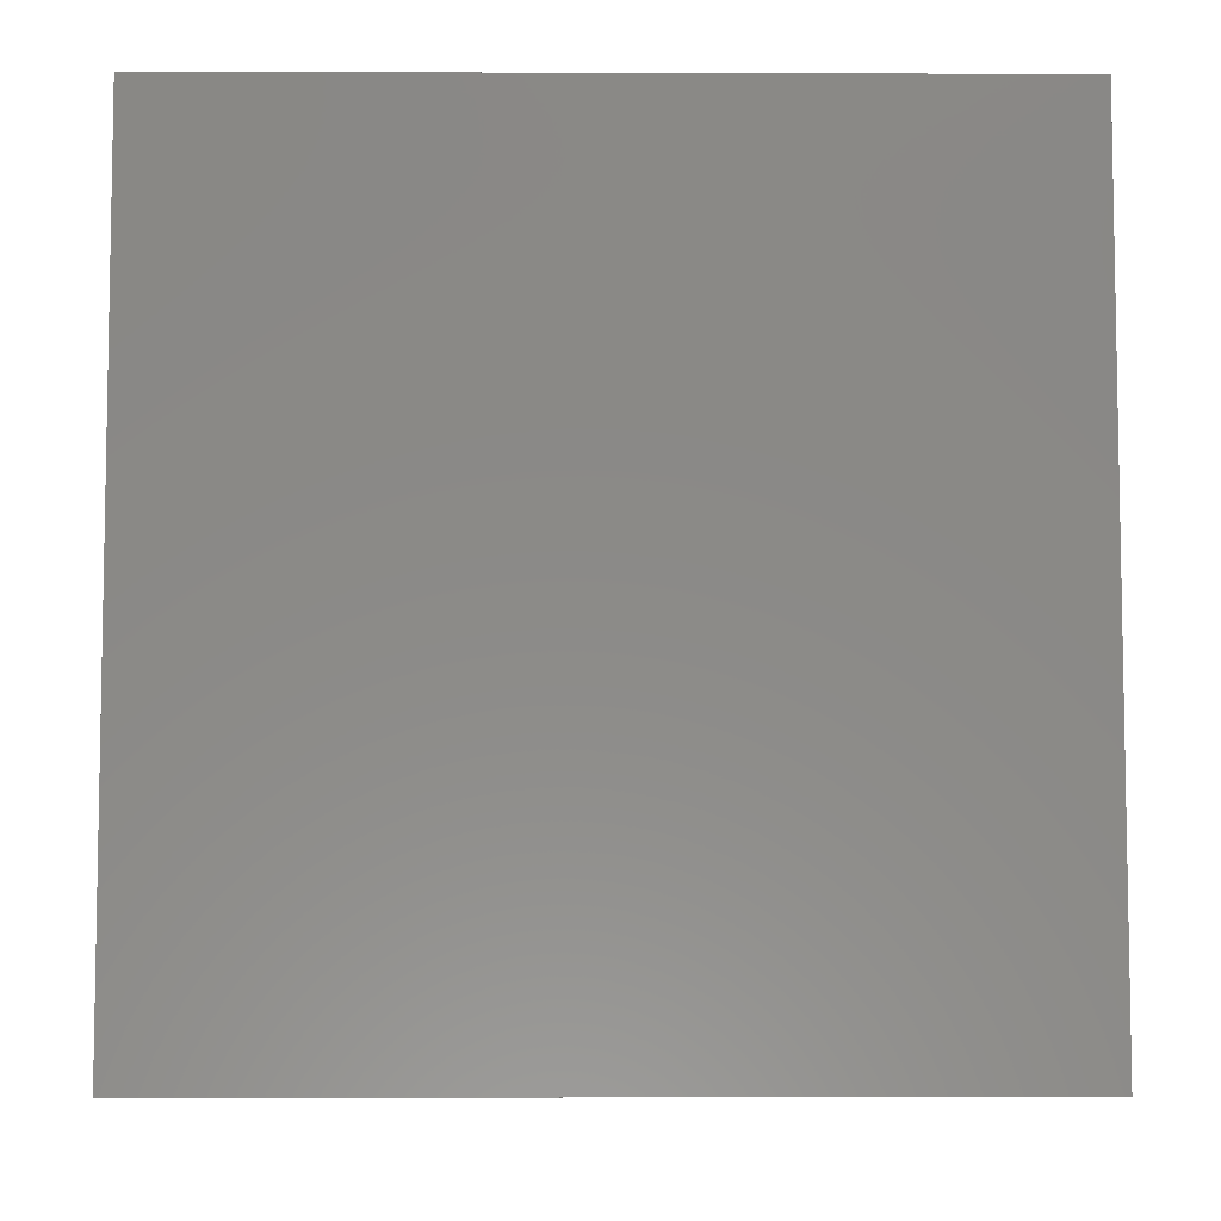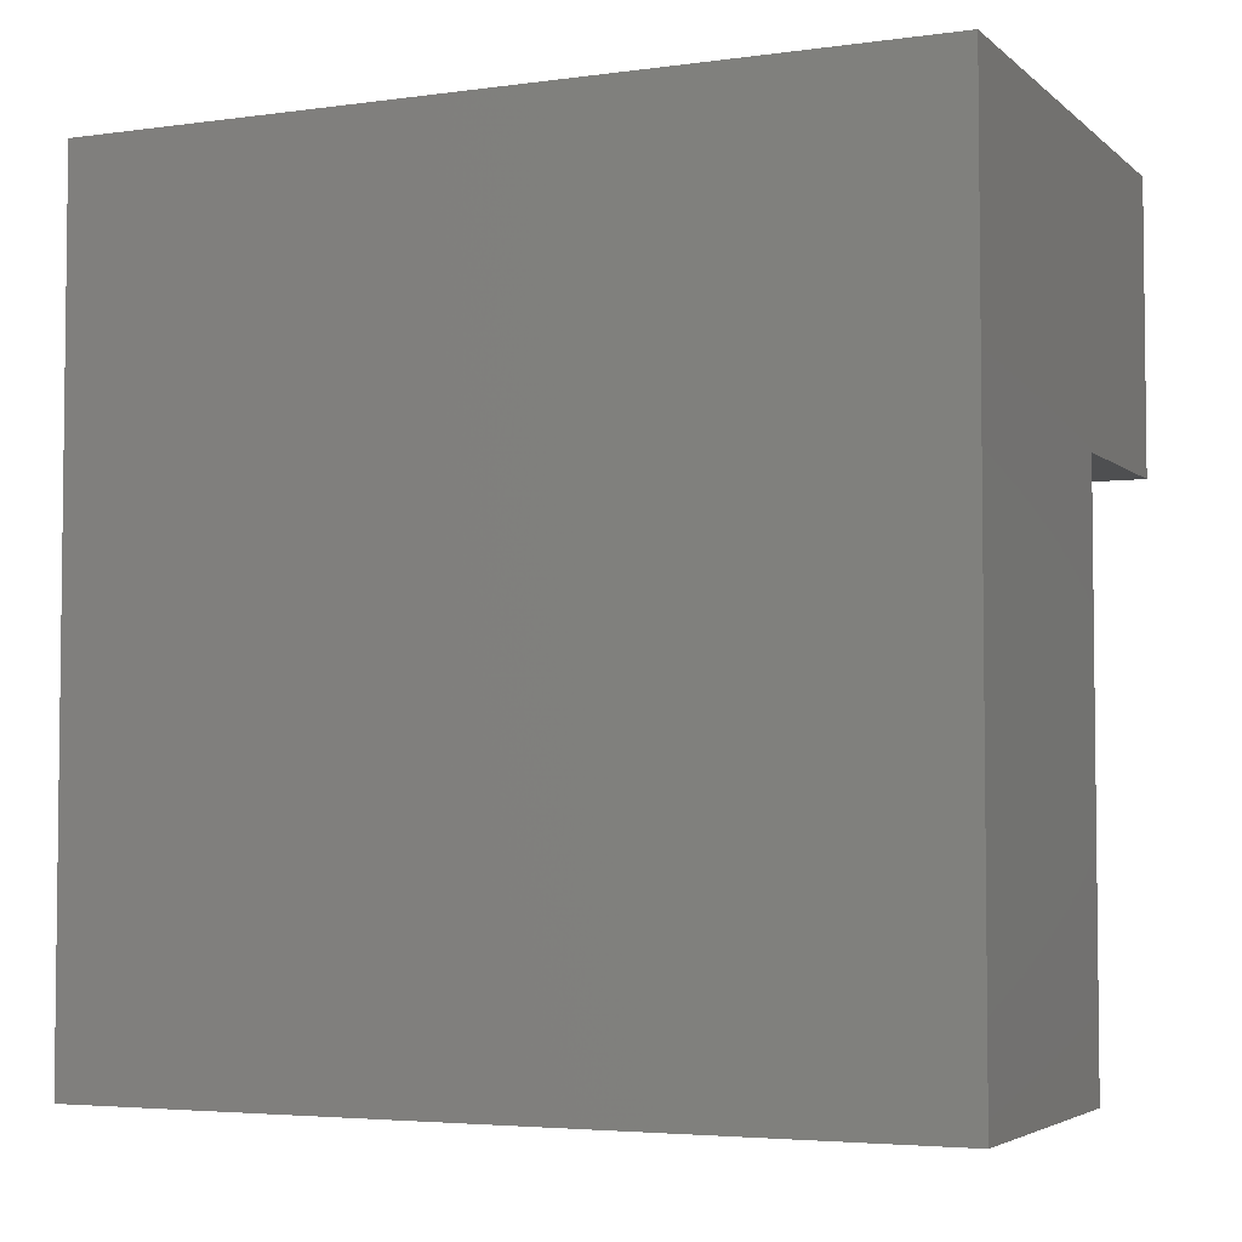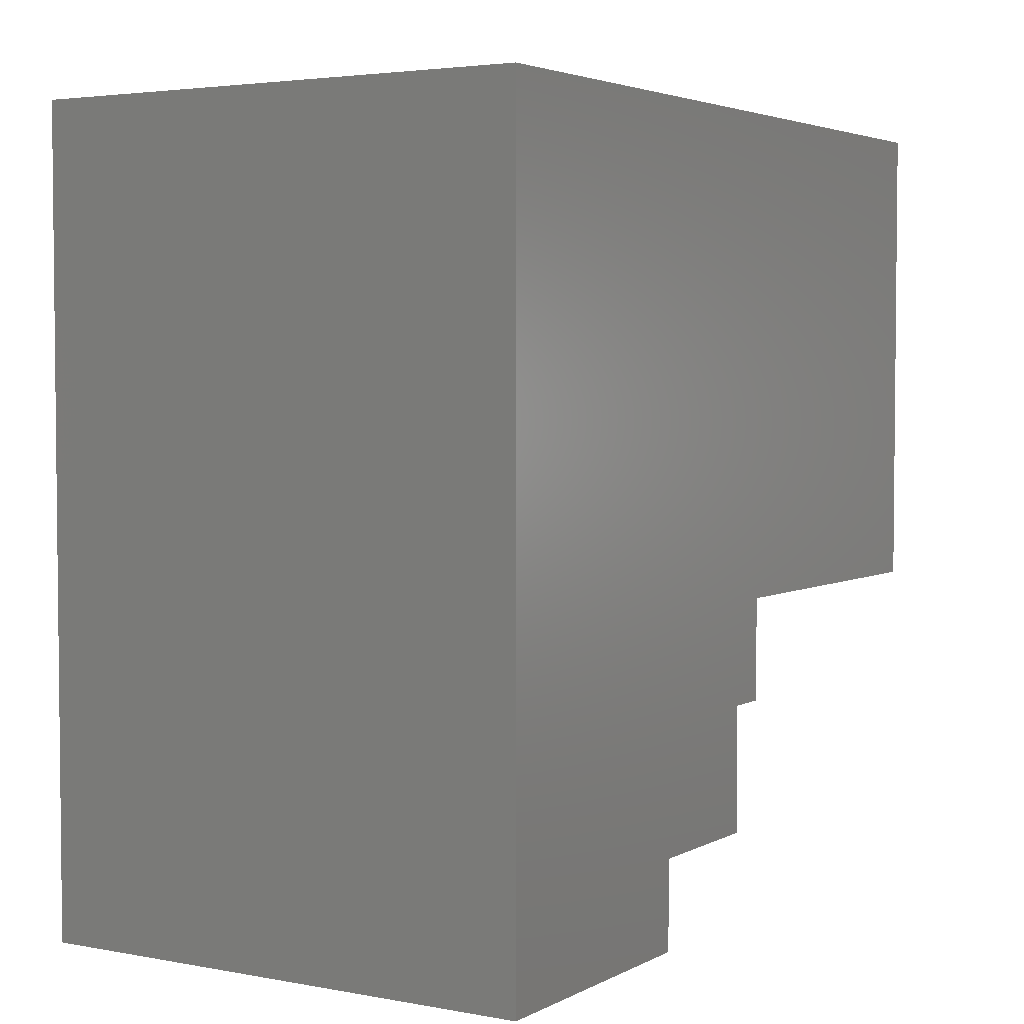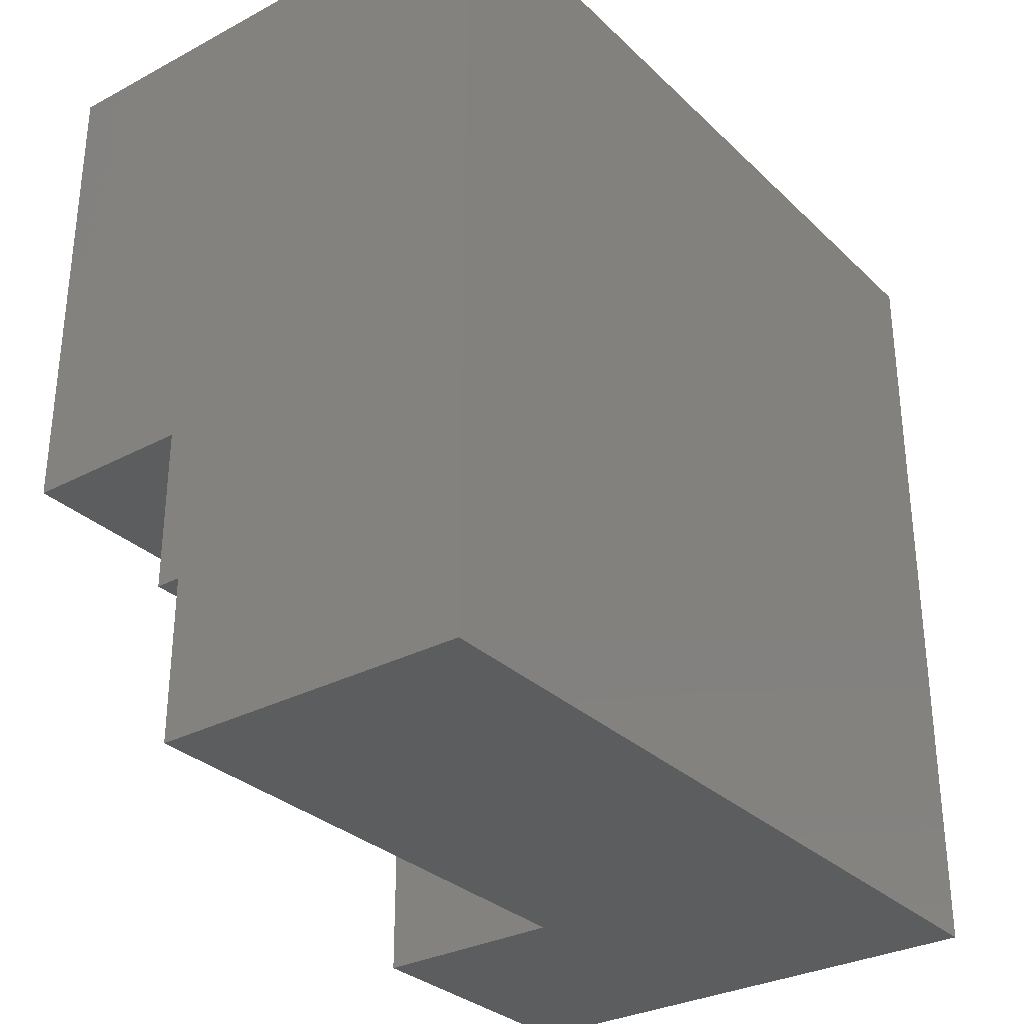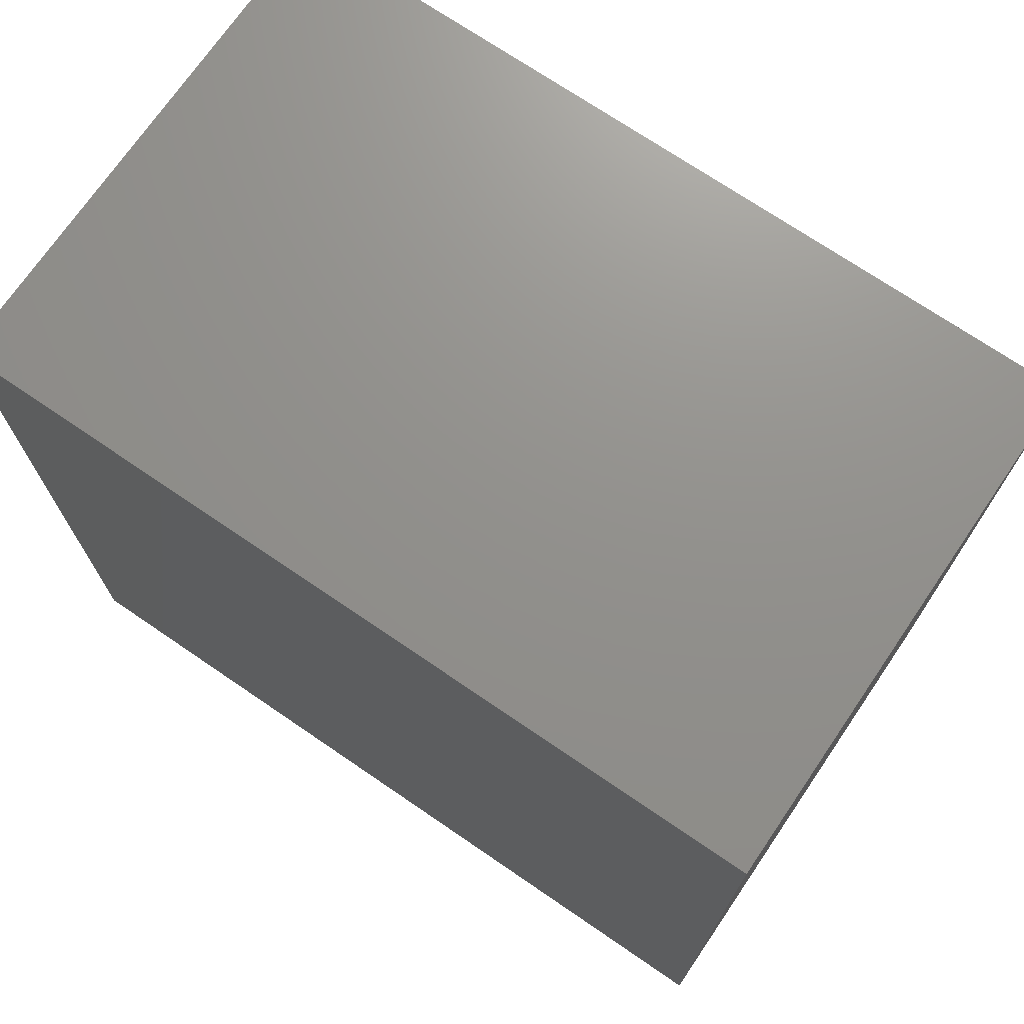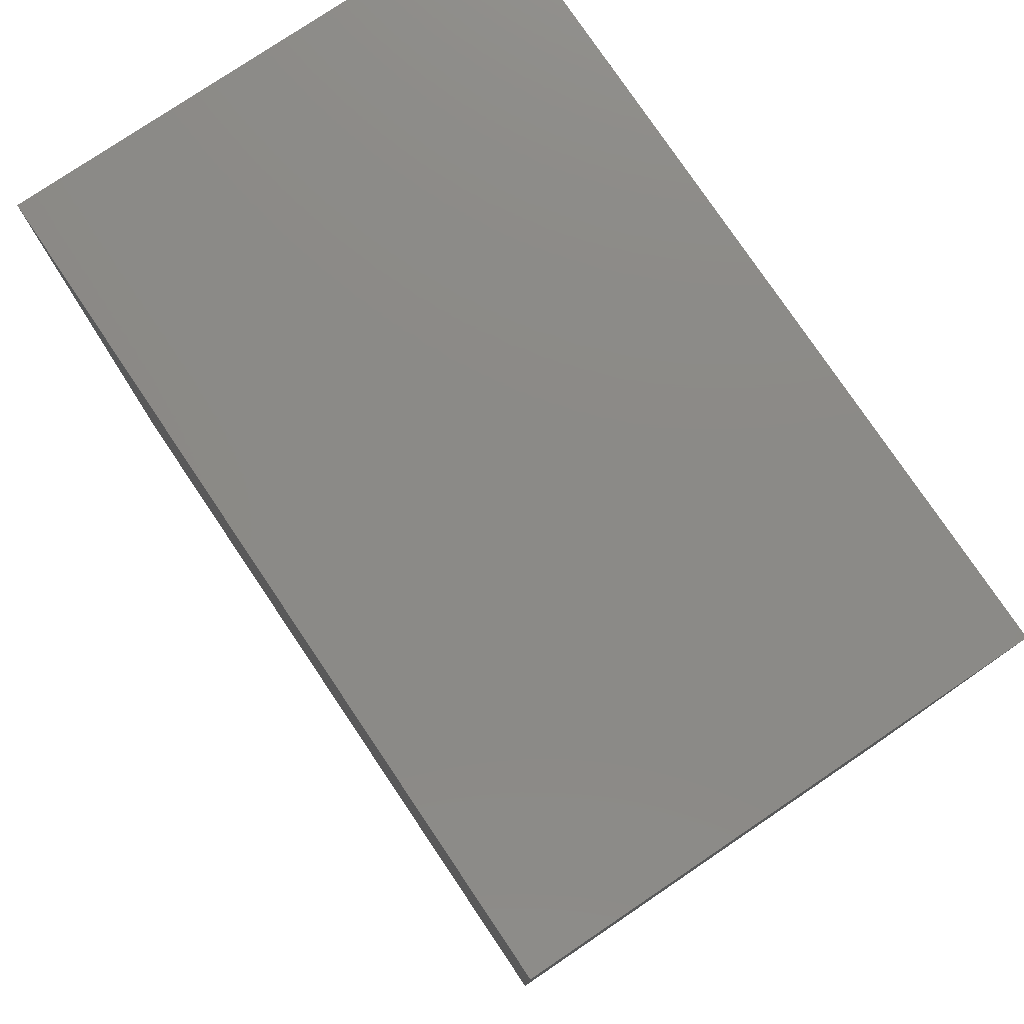
<metadata>
{"format":"stl","ext":"stl","renderer":"f3d","projection":"perspective","resolution":1024,"background":"white","views":[{"elev":-6.4,"azim":-90.5,"up":"+Z"},{"elev":-4.2,"azim":-66.0,"up":"+Z"},{"elev":3.6,"azim":31.8,"up":"+Y"},{"elev":-31.0,"azim":-142.9,"up":"+Y"},{"elev":72.1,"azim":-55.7,"up":"+Y"},{"elev":78.1,"azim":-34.0,"up":"+Y"}]}
</metadata>
<code>
# stl→obj: 18 verts, 32 faces
v 1.86e+04 3273 8525
v 1.86e+04 1961 8525
v 1.79e+04 3273 8525
v 1.79e+04 2617 8525
v 1.78e+04 1961 8525
v 1.78e+04 2617 8525
v 1.79e+04 2617 6313
v 1.79e+04 3273 6313
v 1.86e+04 3273 6313
v 1.86e+04 1961 9650
v 1.86e+04 5250 9650
v 1.86e+04 5250 6313
v 1.78e+04 2617 6313
v 1.78e+04 1961 6313
v 1.65e+04 1961 6313
v 1.65e+04 5250 6313
v 1.65e+04 1961 9650
v 1.65e+04 5250 9650
f 1 2 3
f 3 2 4
f 2 5 4
f 4 5 6
f 7 8 4
f 4 8 3
f 9 1 8
f 8 1 3
f 10 2 11
f 11 2 1
f 11 1 12
f 12 1 9
f 13 14 15
f 13 15 16
f 13 16 8
f 13 8 7
f 9 8 12
f 12 8 16
f 13 7 6
f 6 7 4
f 13 6 14
f 14 6 5
f 10 17 2
f 2 17 5
f 17 15 5
f 5 15 14
f 17 10 18
f 18 10 11
f 15 17 16
f 16 17 18
f 16 18 12
f 12 18 11

</code>
